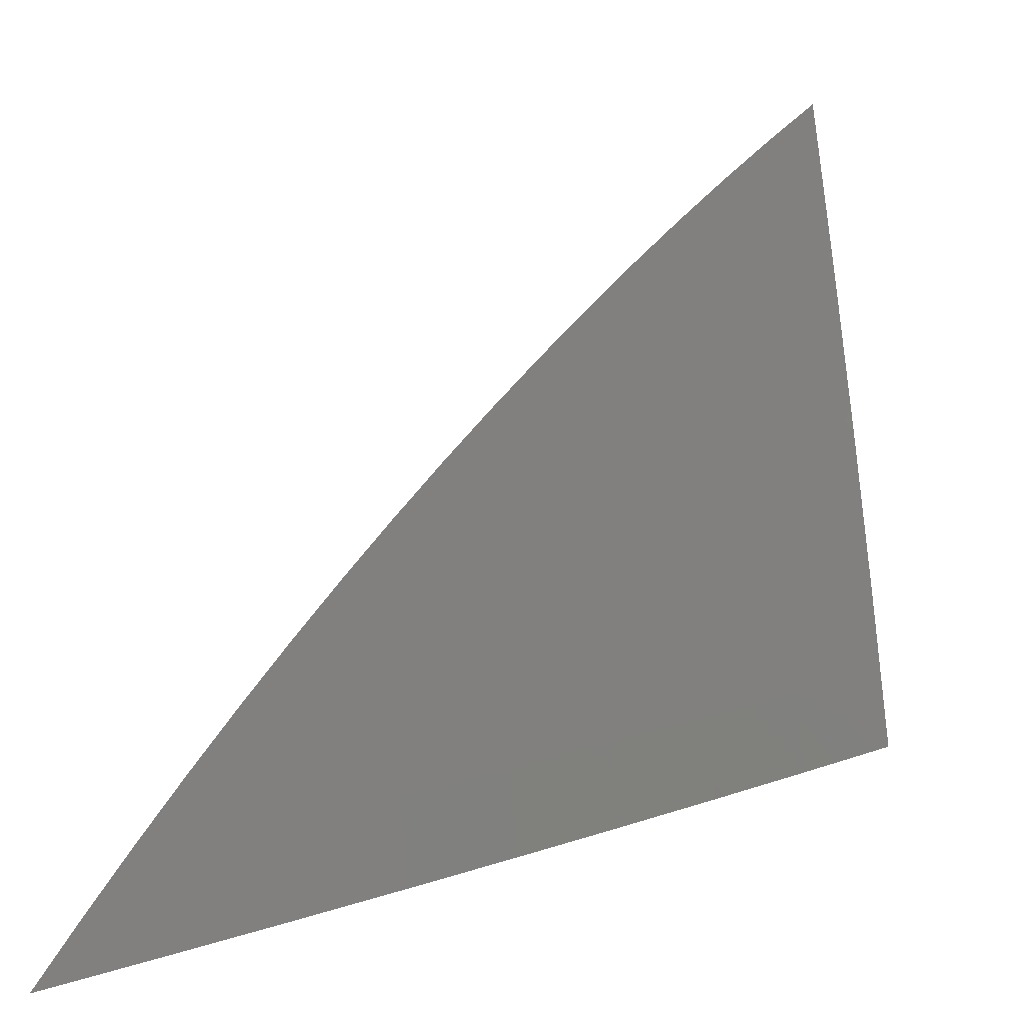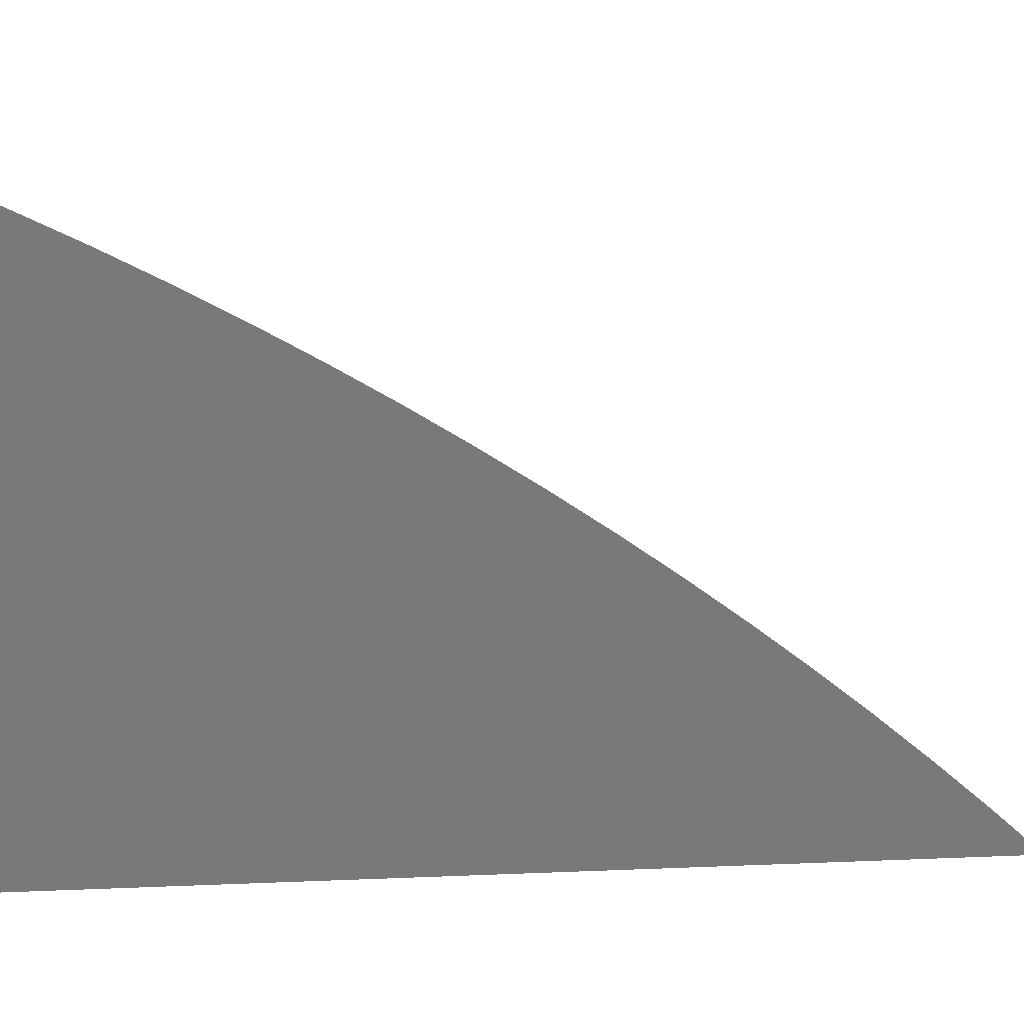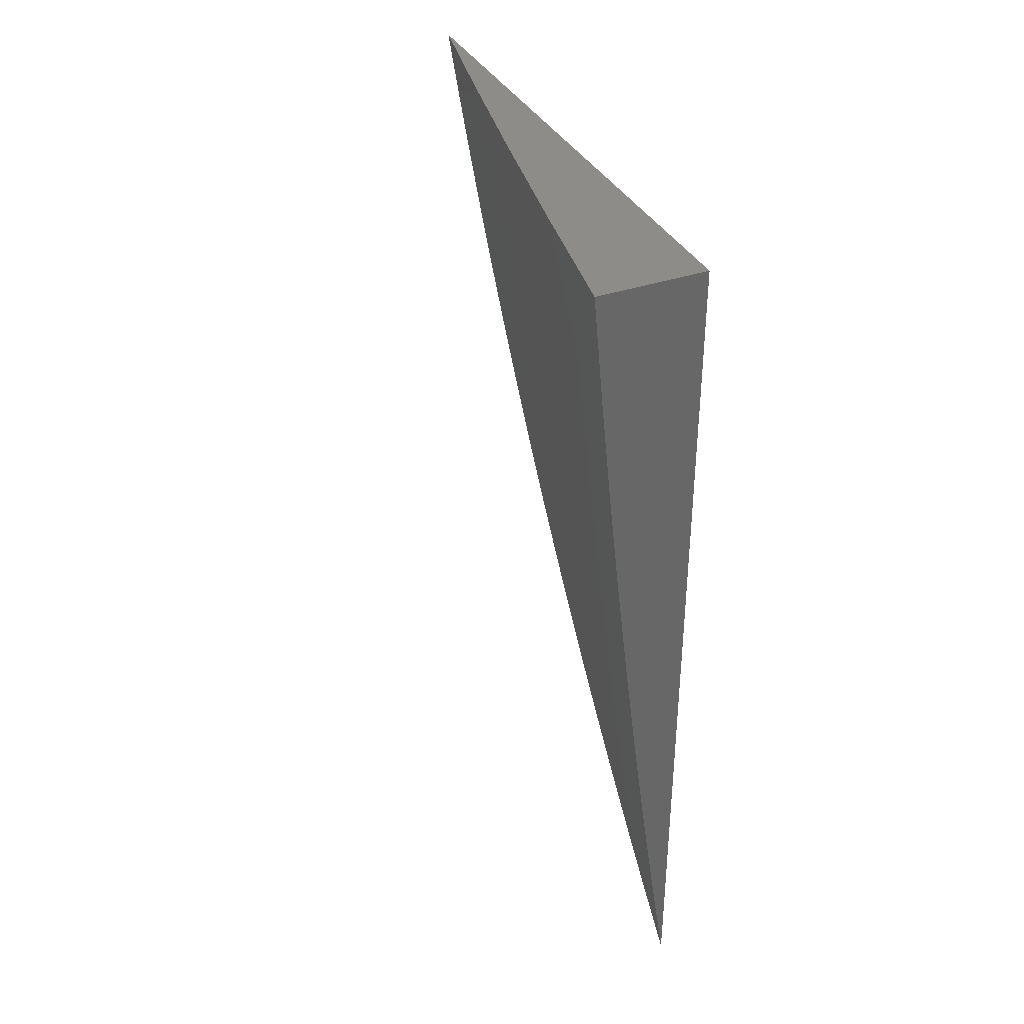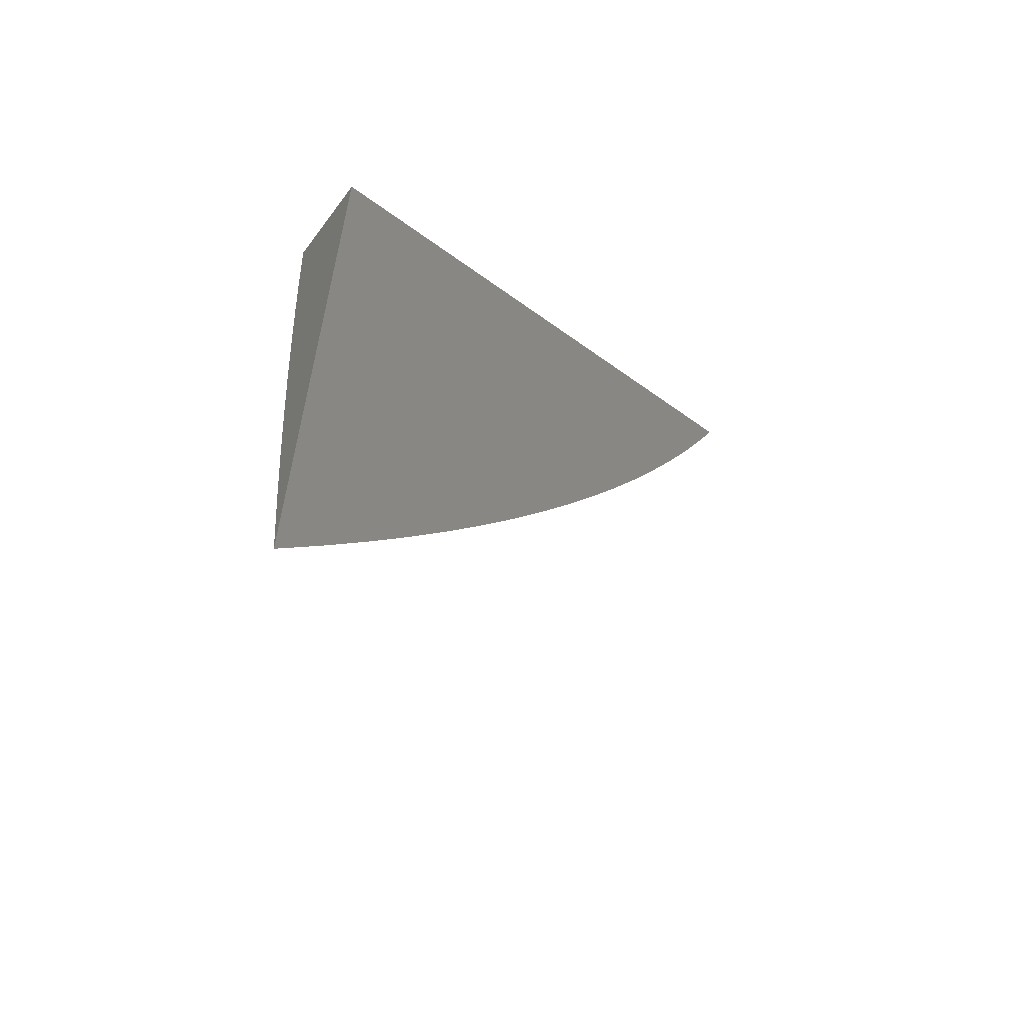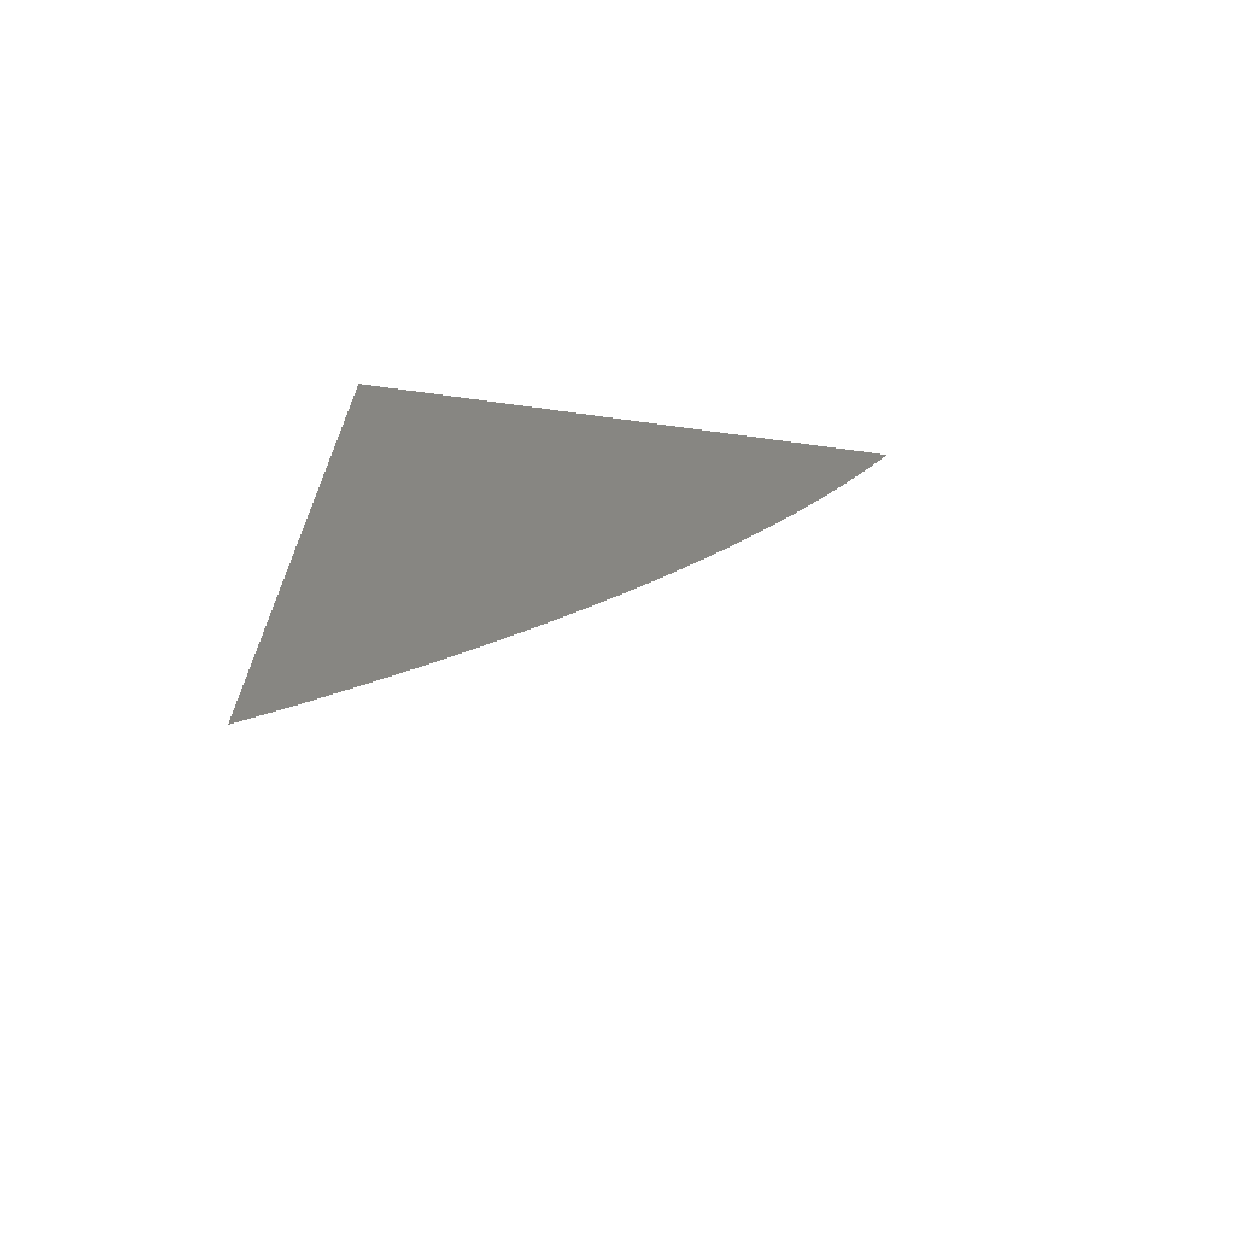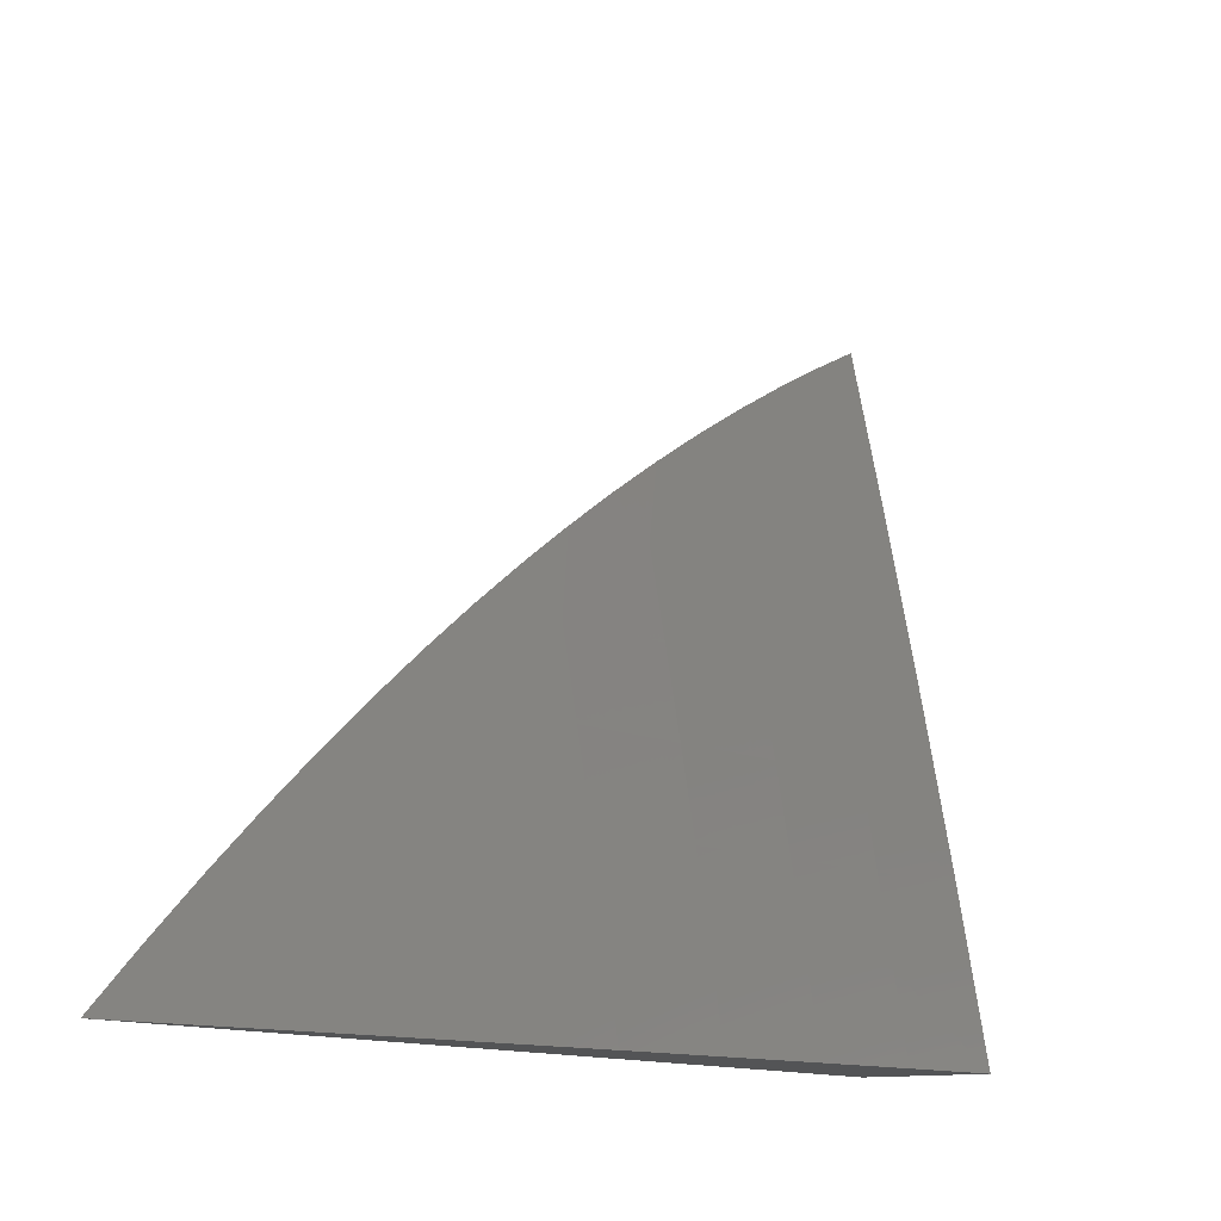
<metadata>
{"format":"stl","ext":"stl","renderer":"f3d","projection":"perspective","resolution":1024,"background":"white","views":[{"elev":14.1,"azim":45.2,"up":"+Z"},{"elev":18.5,"azim":-94.6,"up":"+Z"},{"elev":36.3,"azim":155.7,"up":"+Y"},{"elev":-59.8,"azim":-126.6,"up":"+Y"},{"elev":-67.7,"azim":-98.0,"up":"+Y"},{"elev":-11.2,"azim":33.6,"up":"+Z"}]}
</metadata>
<code>
# stl→obj: 57 verts, 110 faces
v 11 -1.673 2
v 11.01 -1.589 2
v 11 -1.635 2.034
v 11 -1.587 2.056
v 11 -1.597 2.068
v 11 -1.558 2.1
v 11.02 -1.503 2.056
v 11.01 -1.501 2.112
v 11.02 -1.417 2.112
v 11 -1.479 2.163
v 11.01 -1.416 2.168
v 11 -1.438 2.194
v 11 -1.397 2.223
v 11.02 -1.332 2.168
v 11.01 -1.33 2.224
v 11.02 -1.247 2.224
v 11 -1.313 2.279
v 11.01 -1.246 2.281
v 11 -1.27 2.306
v 11 -1.226 2.332
v 11.02 -1.162 2.281
v 11.01 -1.161 2.337
v 11.03 -1.079 2.281
v 11.02 -1.078 2.337
v 11.02 -1 2.337
v 11 -1.046 2.428
v 11 -1 2.449
v 11.03 -1.505 2
v 11.04 -1.421 2
v 11.03 -1.418 2.056
v 11.03 -1.333 2.112
v 11.03 -1.248 2.168
v 11.03 -1.163 2.224
v 11.04 -1.08 2.224
v 11.04 -1 2.225
v 11.05 -1.337 2
v 11.04 -1.334 2.056
v 11.04 -1.249 2.112
v 11.04 -1.164 2.168
v 11.05 -1.081 2.168
v 11.06 -1.253 2
v 11.05 -1.25 2.056
v 11.05 -1.165 2.112
v 11.06 -1.082 2.112
v 11.07 -1 2.113
v 11.07 -1.169 2
v 11.06 -1.166 2.056
v 11.07 -1.083 2.056
v 11.08 -1.084 2
v 11.09 -1 2
v 11 -1.076 2.393
v 11 -1.092 2.405
v 11 -1.137 2.382
v 11 -1.182 2.358
v 11 -1.355 2.252
v 11 -1.519 2.132
v 11 -1 2
f 1 2 3
f 3 2 4
f 3 4 5
f 5 4 6
f 6 4 7
f 6 7 8
f 8 7 9
f 8 9 10
f 10 9 11
f 10 11 12
f 12 11 13
f 13 11 14
f 13 14 15
f 15 14 16
f 15 16 17
f 17 16 18
f 17 18 19
f 19 18 20
f 20 18 21
f 20 21 22
f 22 21 23
f 22 23 24
f 24 23 25
f 24 25 26
f 26 25 27
f 2 28 4
f 4 28 7
f 28 29 7
f 7 29 30
f 7 30 9
f 9 30 31
f 9 31 14
f 14 31 32
f 14 32 16
f 16 32 33
f 16 33 21
f 21 33 34
f 21 34 23
f 23 34 35
f 23 35 25
f 29 36 30
f 30 36 37
f 30 37 31
f 31 37 38
f 31 38 32
f 32 38 39
f 32 39 33
f 33 39 40
f 33 40 34
f 34 40 35
f 36 41 37
f 37 41 42
f 37 42 38
f 38 42 43
f 38 43 39
f 39 43 44
f 39 44 40
f 40 44 45
f 40 45 35
f 41 46 42
f 42 46 47
f 42 47 43
f 43 47 48
f 43 48 44
f 44 48 45
f 46 49 47
f 47 49 48
f 49 50 48
f 48 50 45
f 24 26 51
f 51 26 52
f 51 52 53
f 54 22 53
f 53 22 24
f 53 24 51
f 54 20 22
f 17 55 15
f 15 55 13
f 10 56 8
f 8 56 6
f 14 11 9
f 21 18 16
f 27 25 57
f 57 25 35
f 57 35 45
f 45 50 57
f 50 49 57
f 57 49 46
f 57 46 41
f 41 36 57
f 57 36 29
f 57 29 28
f 28 2 57
f 57 2 1
f 1 3 57
f 57 3 5
f 57 5 6
f 6 56 57
f 57 56 10
f 57 10 12
f 12 13 57
f 57 13 55
f 57 55 17
f 17 19 57
f 57 19 20
f 57 20 54
f 54 53 57
f 57 53 52
f 57 52 26
f 26 27 57

</code>
